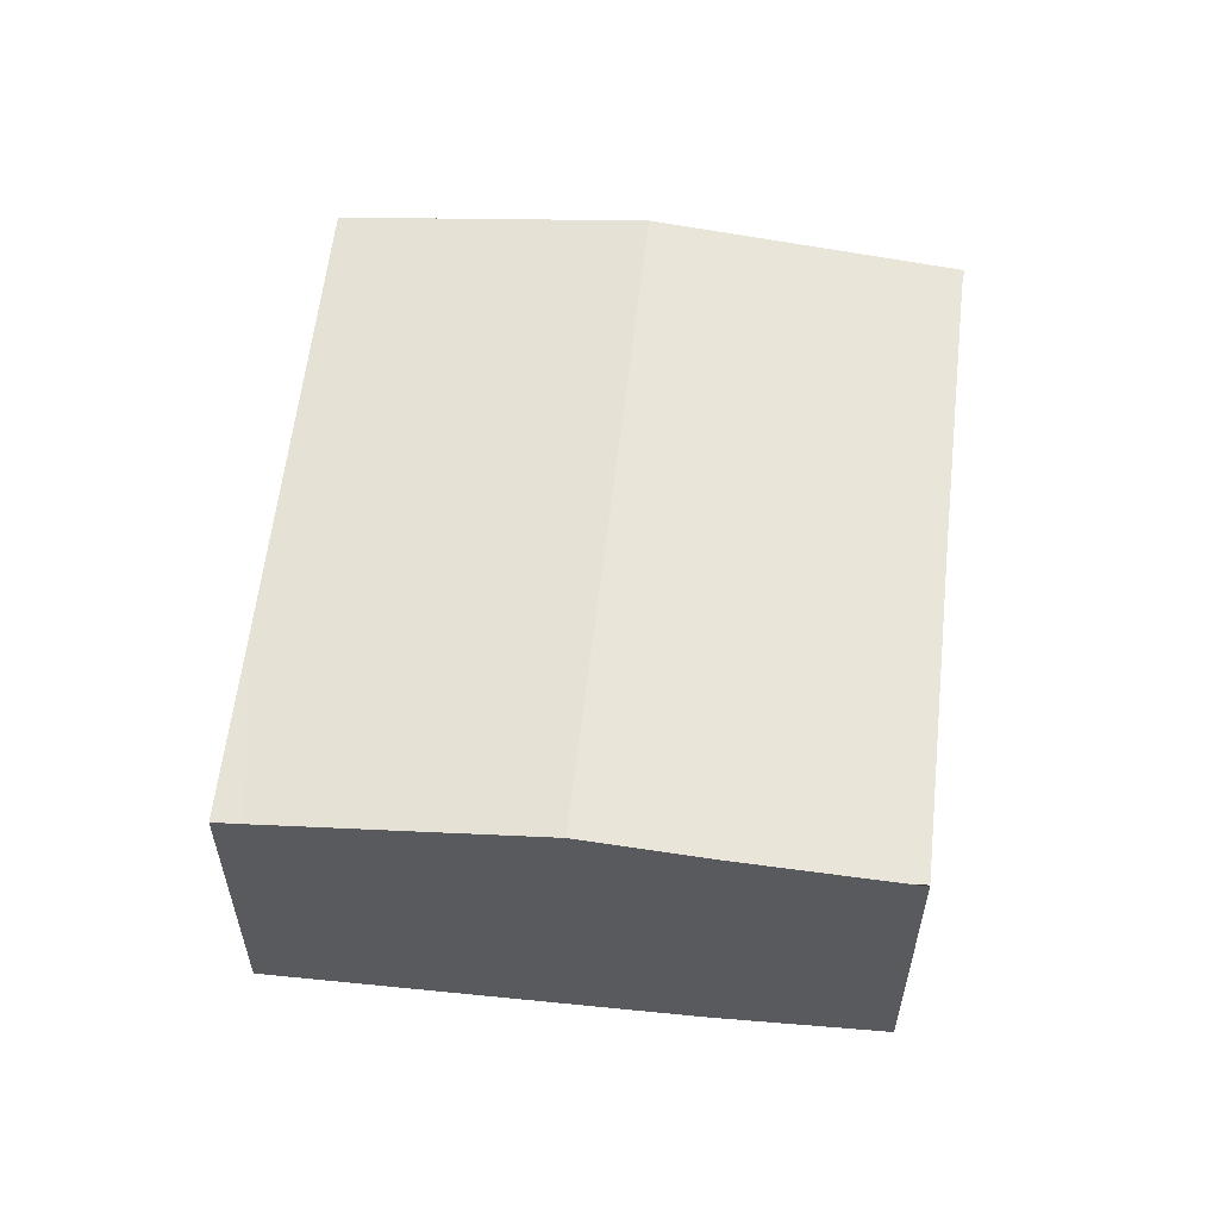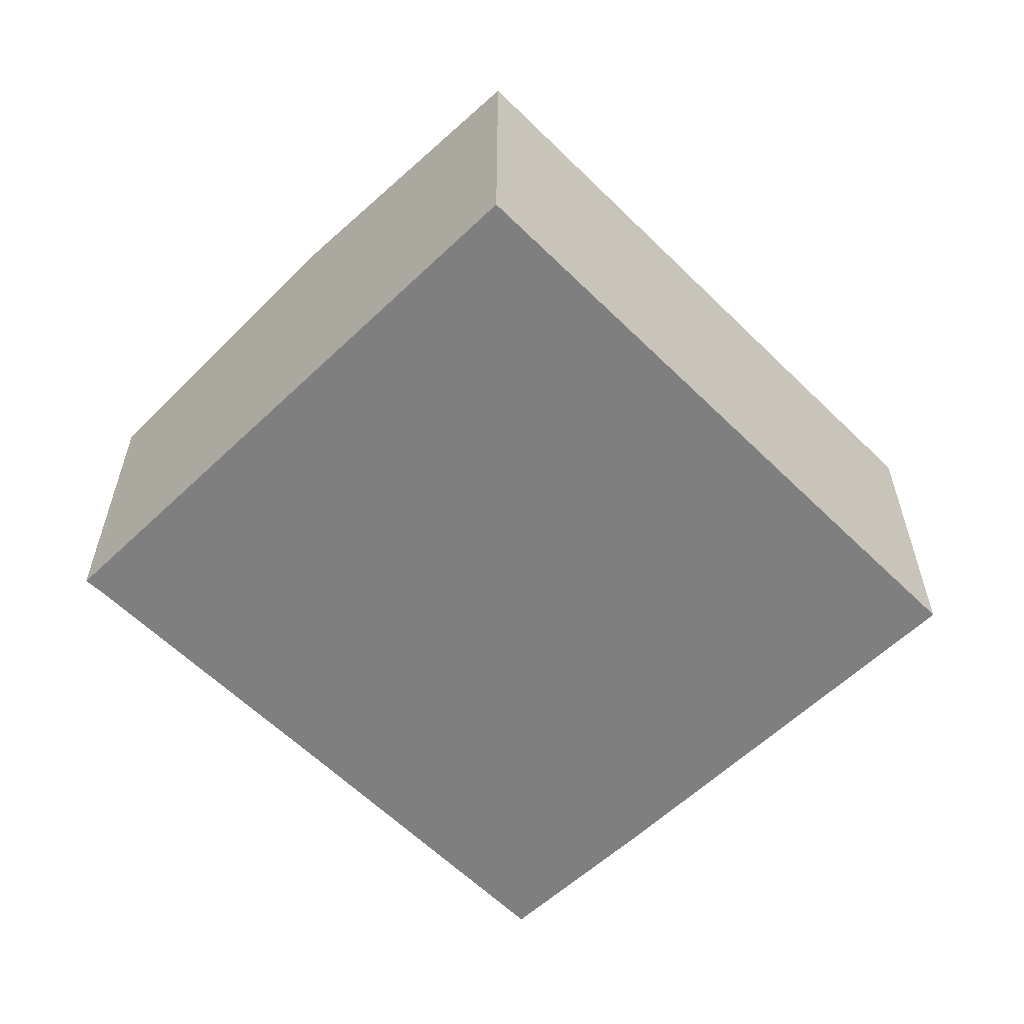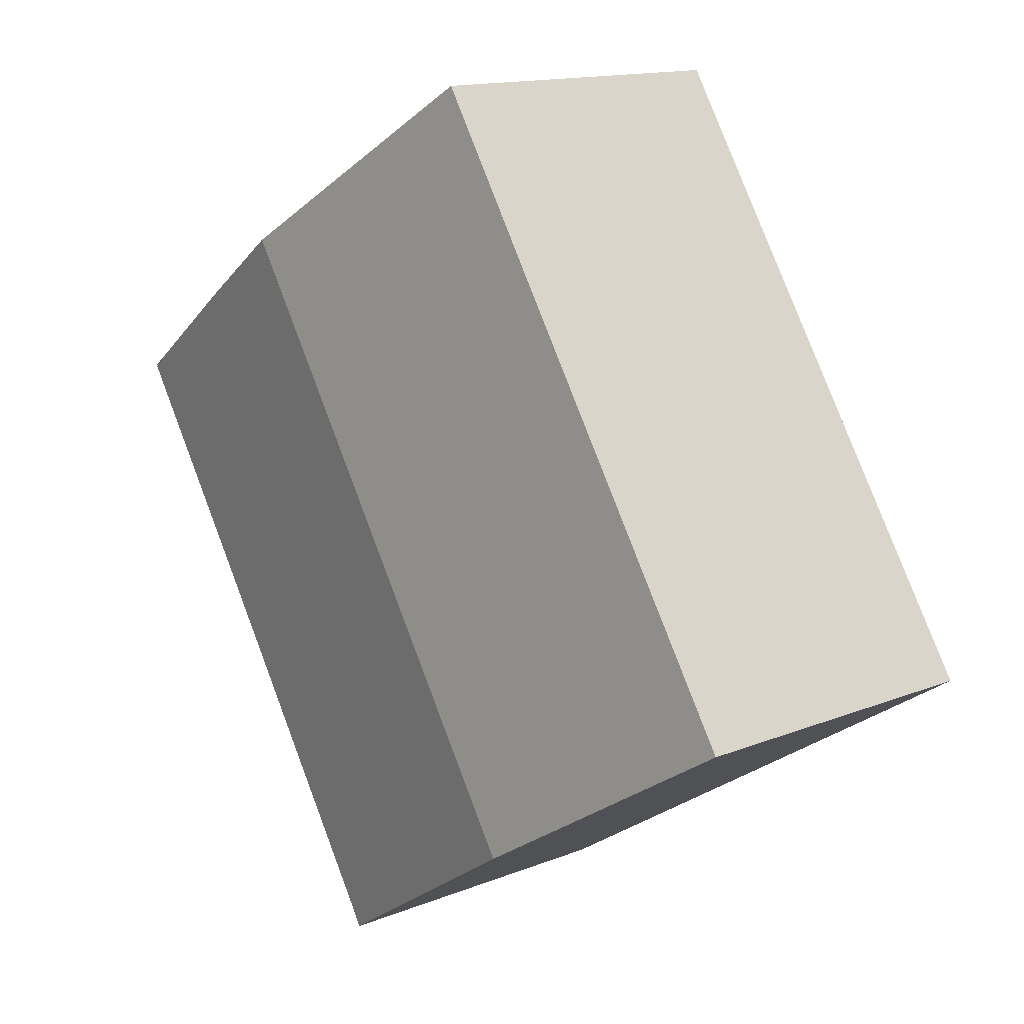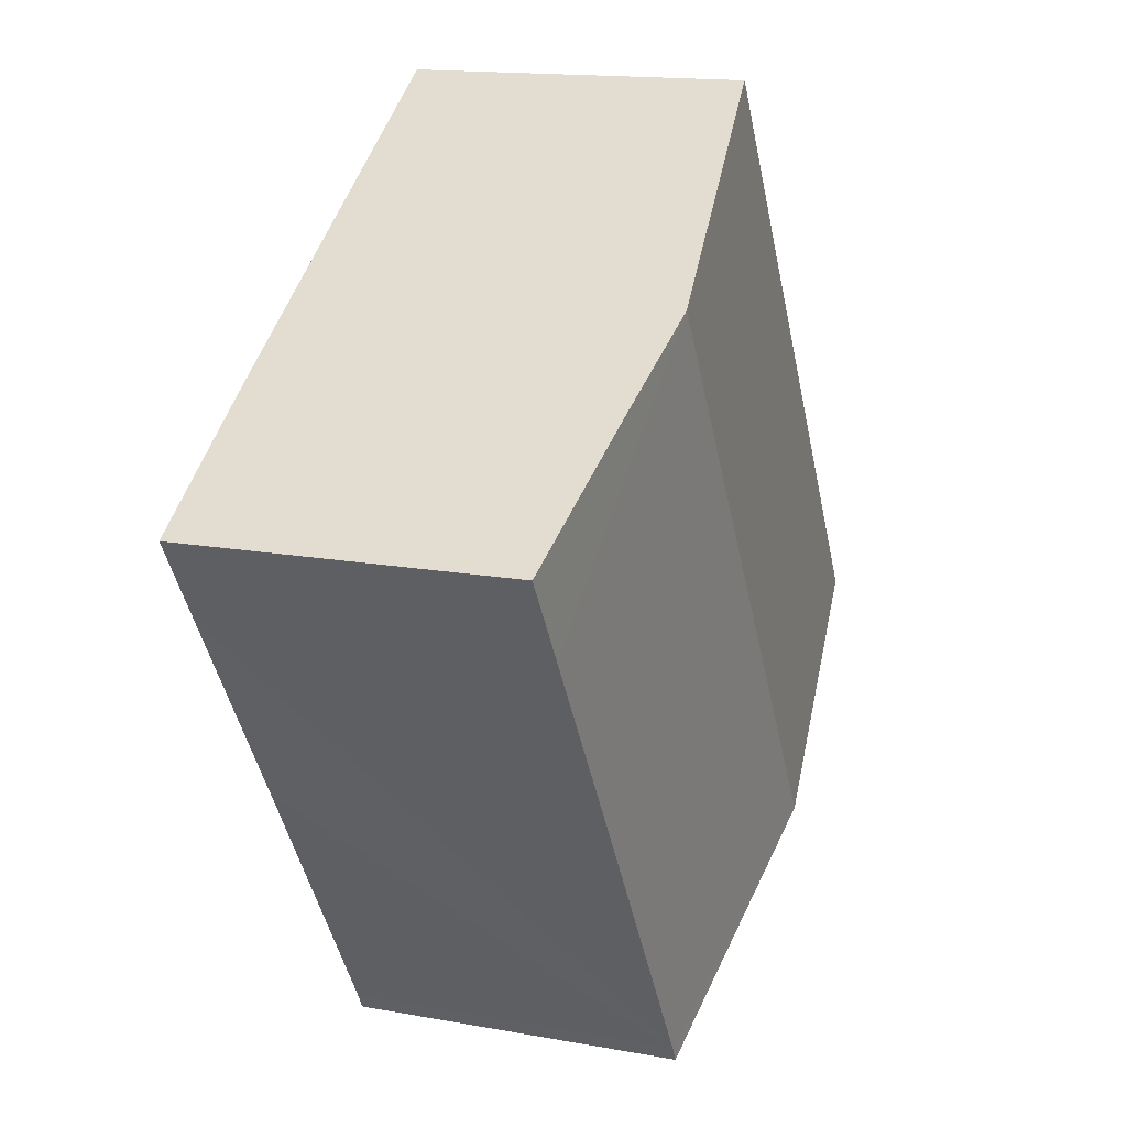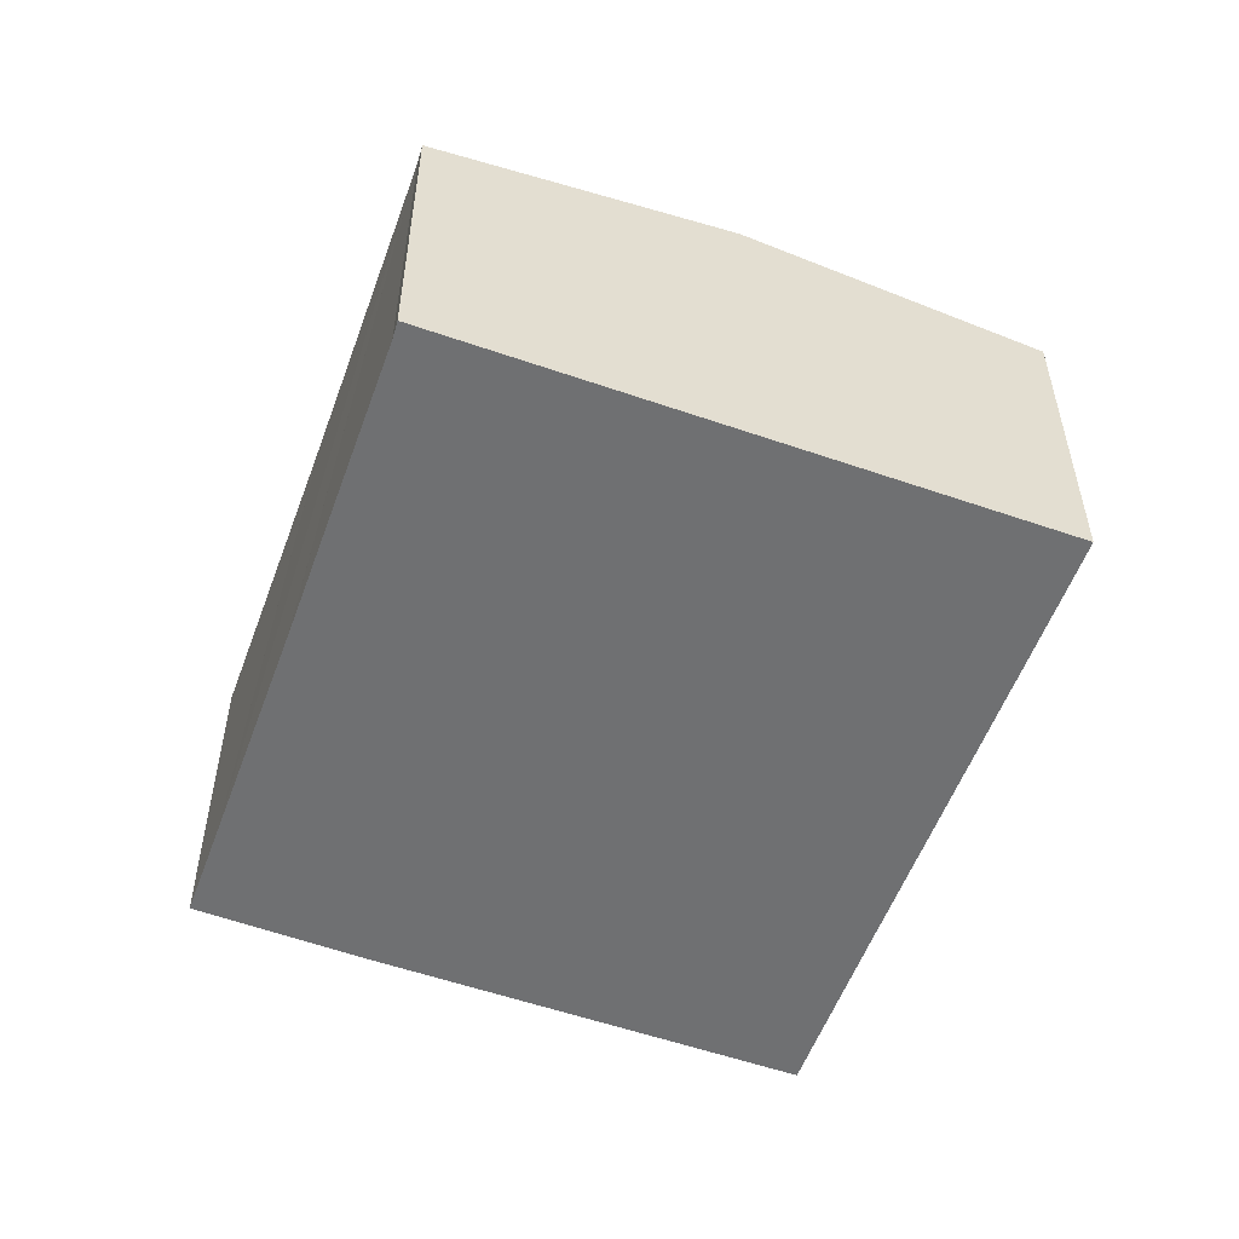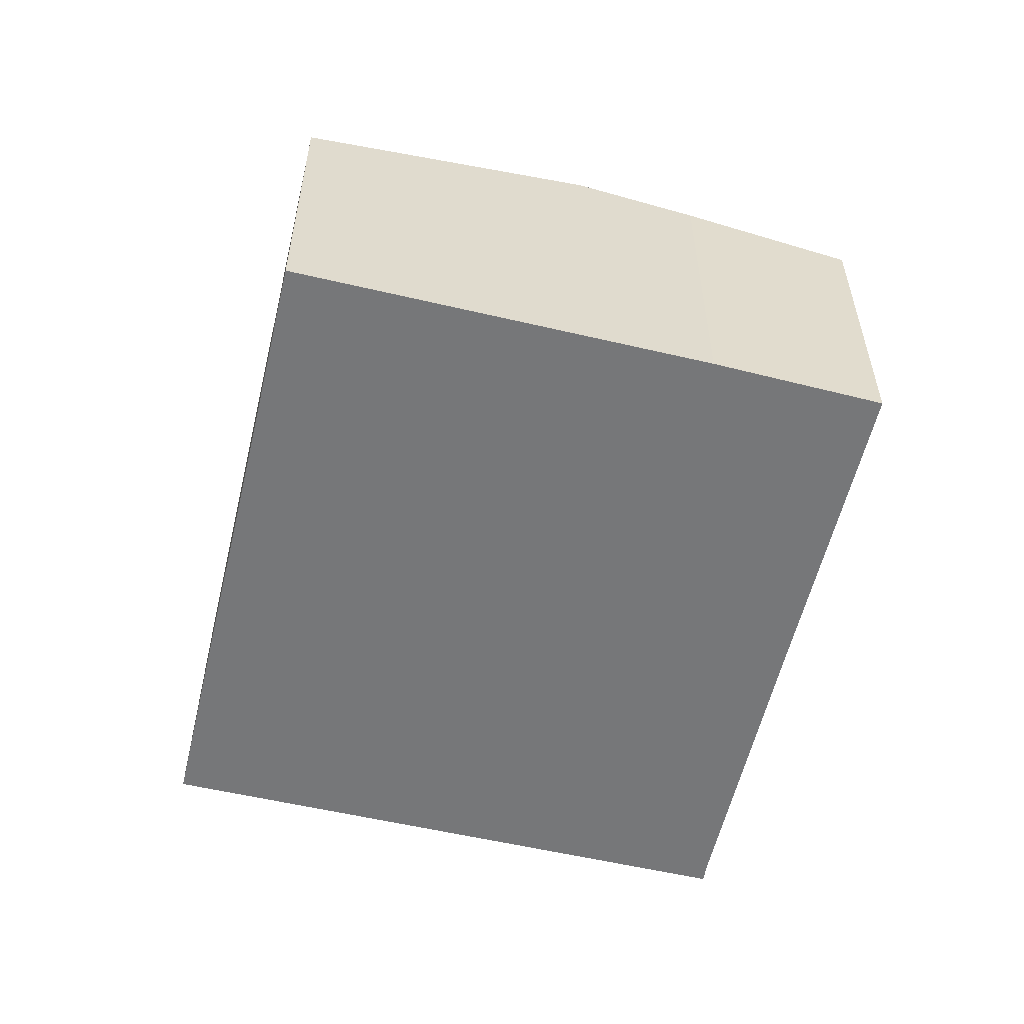
<metadata>
{"format":"obj","ext":"obj","renderer":"f3d","projection":"perspective","resolution":1024,"background":"white","views":[{"elev":59.0,"azim":38.8,"up":"+Y"},{"elev":-59.7,"azim":-102.9,"up":"+Y"},{"elev":14.2,"azim":-131.4,"up":"+Z"},{"elev":15.2,"azim":111.4,"up":"+Z"},{"elev":-54.8,"azim":-167.5,"up":"+Y"},{"elev":-57.1,"azim":19.1,"up":"+Y"}]}
</metadata>
<code>
v  4.95 4.258 7.082
v  3.349 4.214 5.278
v  4.62 4.214 7.294
v  7.964 4.666 5.133
v  3.349 4.666 -2.148
v  0 4.214 2.58e-16
v  6.647 4.221 -4.264
v  6.82 4.214 -4.099
v  6.709 4.213 -4.303
v  6.627 4.224 -4.25
v  8.97 4.215 -0.691
v  8.978 4.215 -0.678
v  10.62 4.214 1.883
v  11.28 4.213 2.919
v  11.07 4.242 3.076
v  9.361 4.477 4.229
v  6.647 2.611e-16 -4.264
v  6.709 2.635e-16 -4.303
v  6.627 2.602e-16 -4.25
v  3.349 1.315e-16 -2.148
v  0 0 0
v  3.349 -3.232e-16 5.278
v  4.62 -4.466e-16 7.294
v  4.95 -4.336e-16 7.082
v  7.964 -3.143e-16 5.133
v  9.361 -2.59e-16 4.229
v  11.29 4.214 2.934
v  11.29 -1.797e-16 2.934
v  11.07 -1.884e-16 3.076
v  6.82 2.51e-16 -4.099
v  11.28 -1.787e-16 2.919
v  10.62 -1.153e-16 1.883
v  8.978 4.152e-17 -0.678
v  8.97 4.231e-17 -0.691
g defaultobject
f 1 2 3
f 2 1 4
f 2 4 5
f 2 5 6
f 7 8 9
f 8 7 10
f 8 10 5
f 8 5 11
f 11 5 4
f 11 4 12
f 12 4 13
f 13 4 14
f 14 4 15
f 15 4 16
f 9 17 7
f 17 9 18
f 7 19 10
f 19 7 17
f 19 5 10
f 5 19 6
f 6 19 20
f 6 20 21
f 21 2 6
f 2 21 22
f 2 22 3
f 3 22 23
f 23 1 3
f 1 23 4
f 4 23 16
f 16 23 24
f 16 24 25
f 16 25 26
f 26 15 16
f 15 26 27
f 27 26 28
f 28 26 29
f 30 9 8
f 9 30 18
f 28 14 27
f 14 28 31
f 31 13 14
f 13 31 12
f 12 31 32
f 12 32 11
f 11 32 8
f 8 32 33
f 8 33 34
f 8 34 30
f 29 31 28
f 31 29 32
f 32 29 26
f 32 26 33
f 33 26 25
f 33 25 24
f 33 24 34
f 34 24 30
f 30 24 23
f 30 23 22
f 30 22 18
f 18 22 17
f 17 22 19
f 19 22 20
f 20 22 21

</code>
